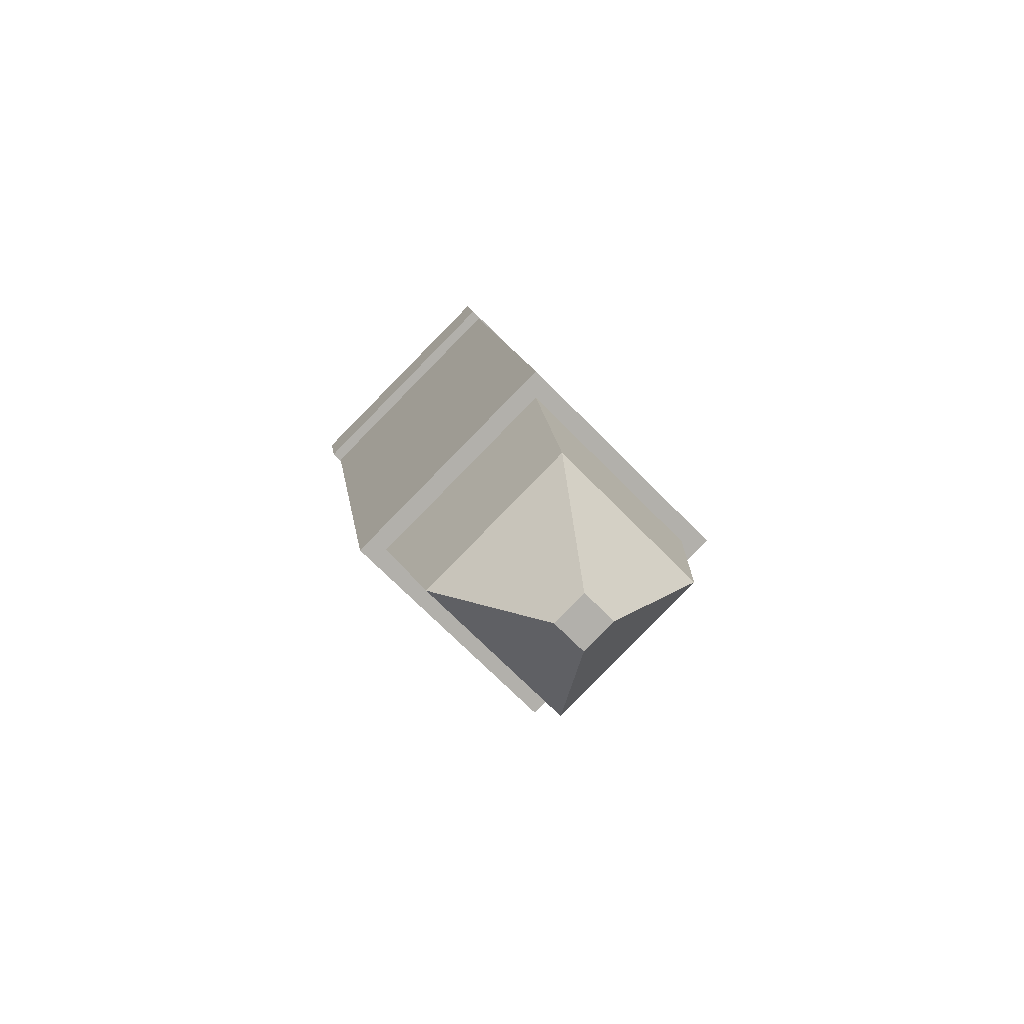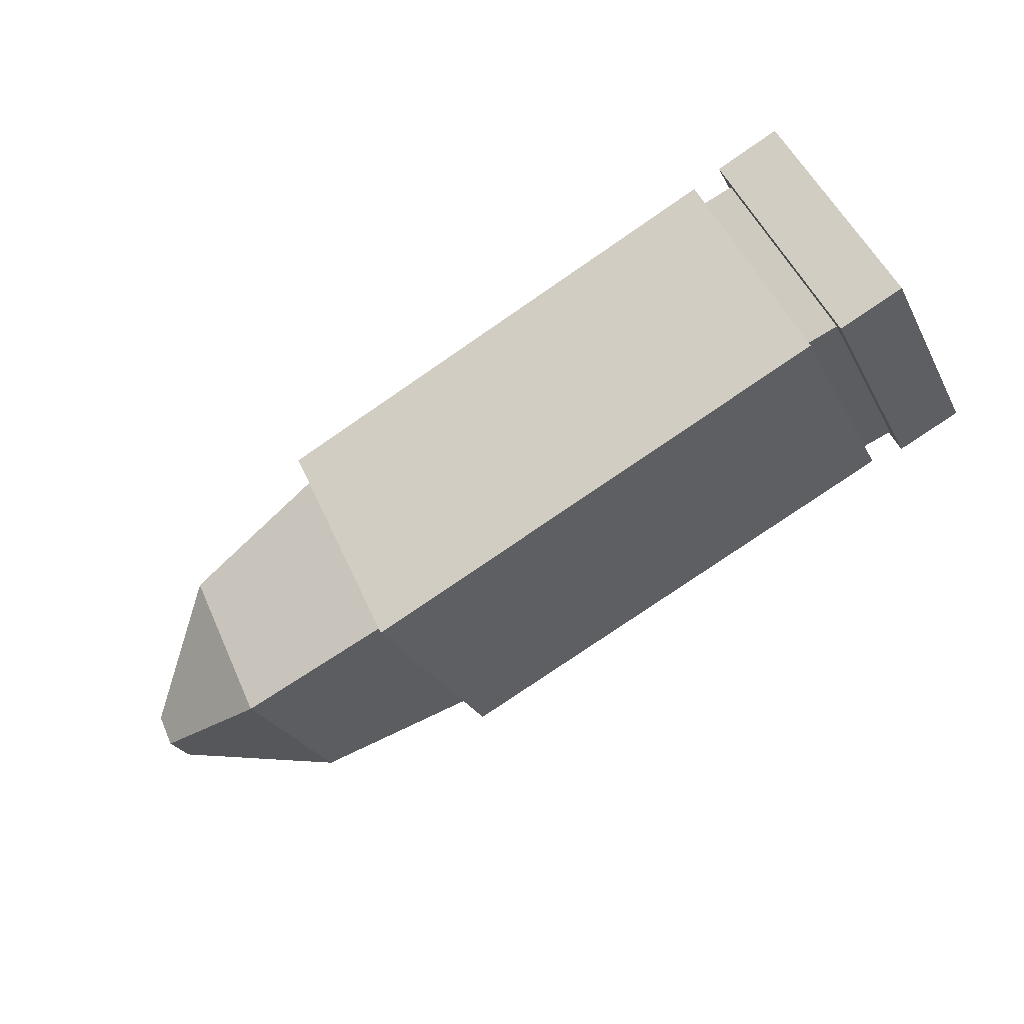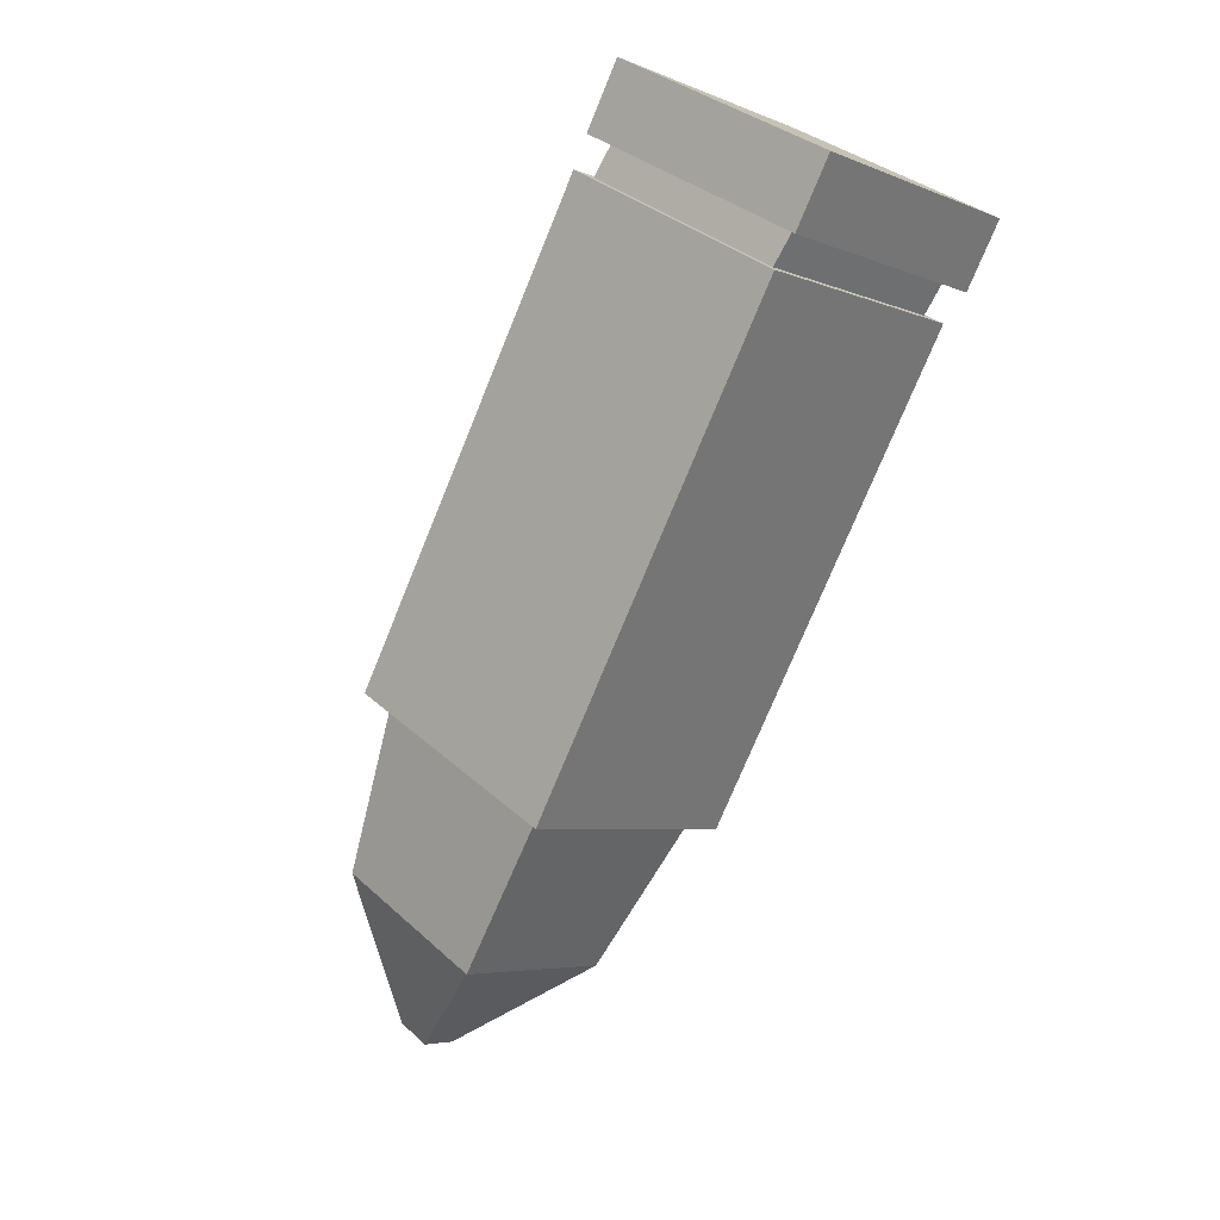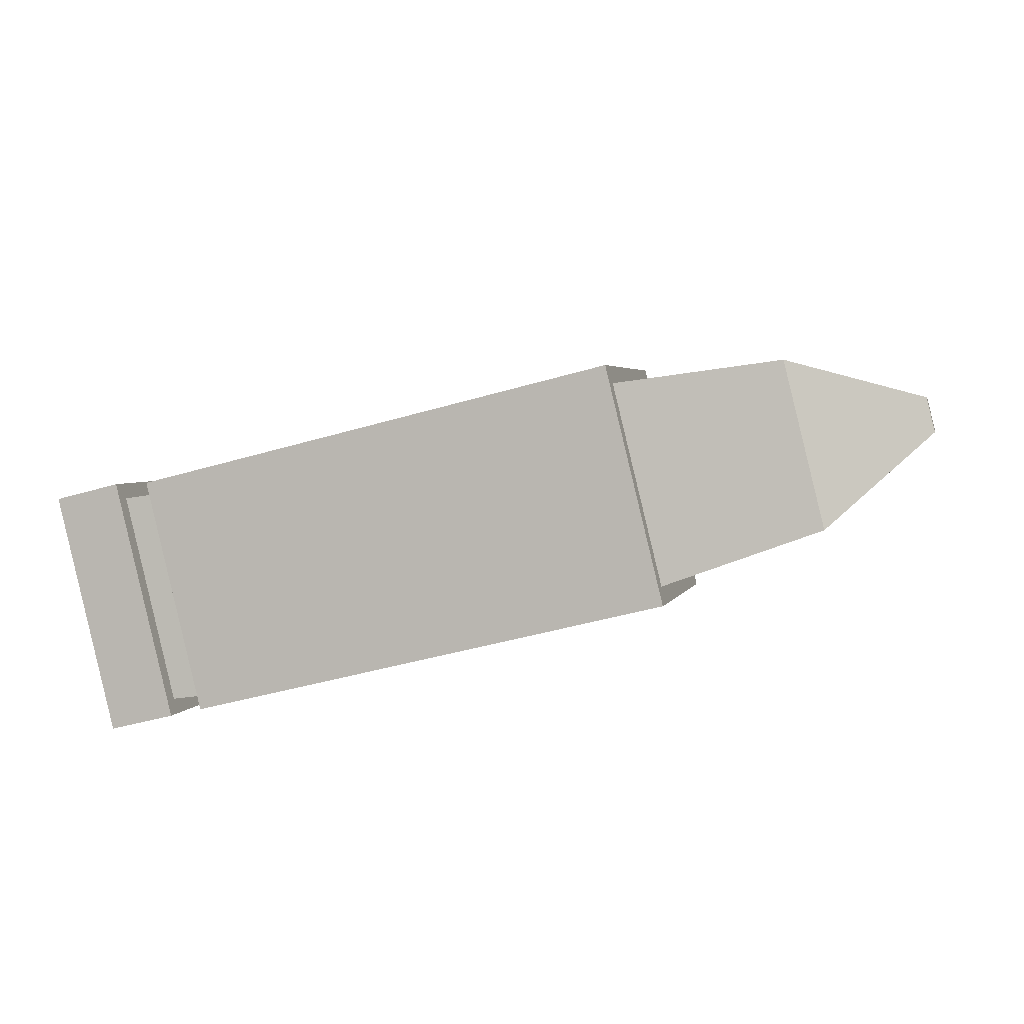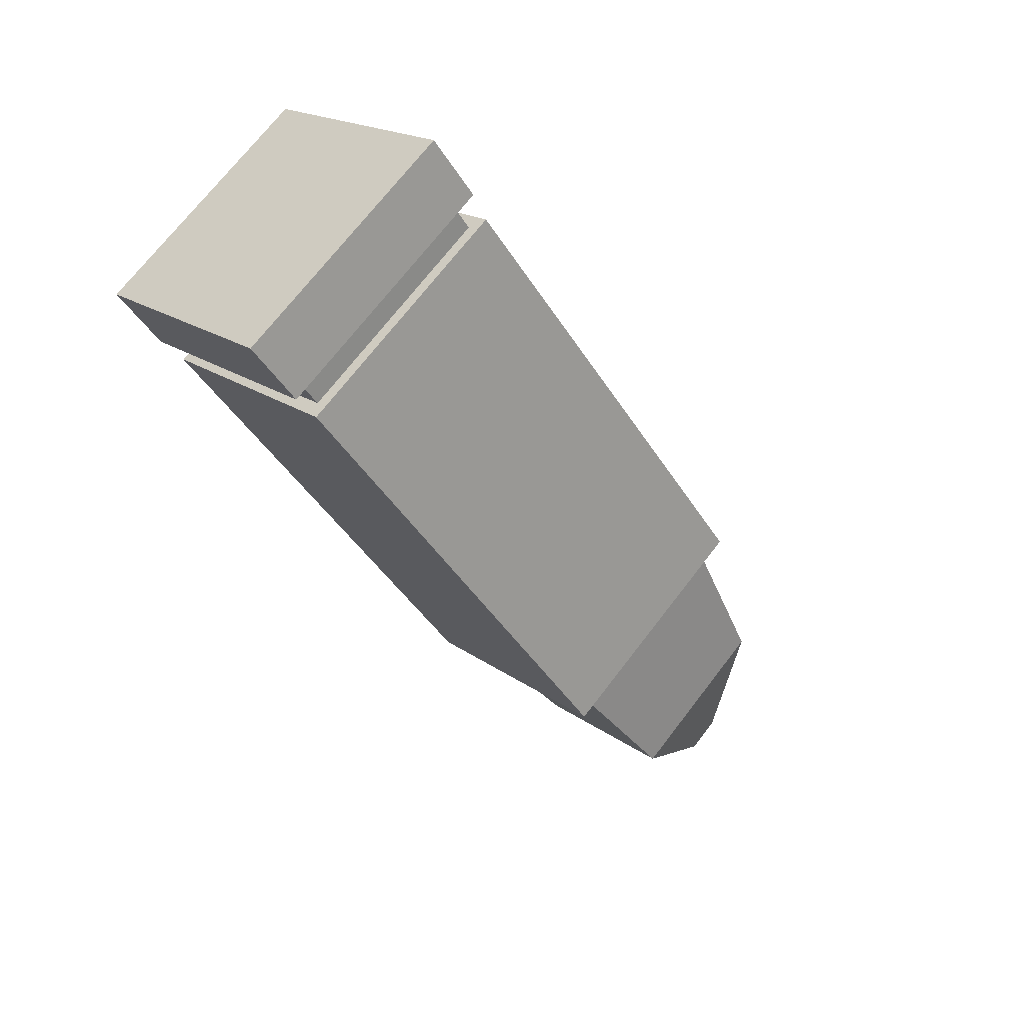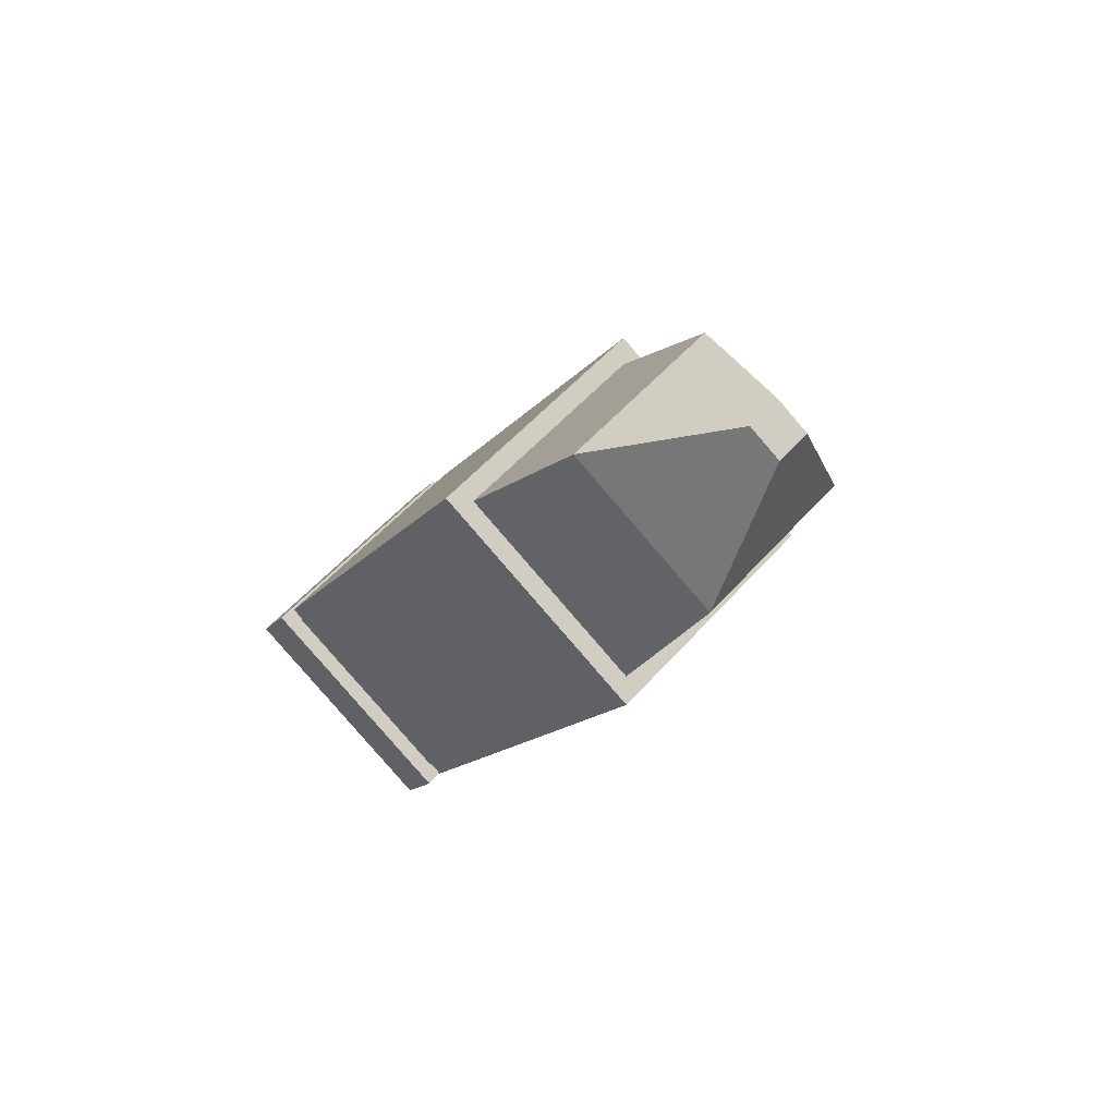
<metadata>
{"format":"obj","ext":"obj","renderer":"f3d","projection":"perspective","resolution":1024,"background":"white","views":[{"elev":11.8,"azim":82.7,"up":"+Z"},{"elev":-78.4,"azim":-145.6,"up":"+Y"},{"elev":-74.9,"azim":-112.3,"up":"+Z"},{"elev":-43.6,"azim":19.2,"up":"+Z"},{"elev":-43.5,"azim":-60.2,"up":"+Y"},{"elev":-13.6,"azim":67.5,"up":"+Y"}]}
</metadata>
<code>
o bullet-9mm_Cube.003
v -0.009211 -0.004362 -2.9e-05
v 0.004211 -0.004362 -2.9e-05
v -0.009211 0.000242 0.004575
v 0.004211 0.000242 0.004575
v -0.009211 0.004846 -2.9e-05
v 0.004211 0.004846 -2.9e-05
v -0.009211 0.000242 -0.004633
v 0.004211 0.000242 -0.004633
v 0.008675 0.000242 -0.003276
v 0.004211 -0.003677 -2.9e-05
v 0.008675 0.003489 -2.9e-05
v 0.004211 0.000242 0.00389
v 0.008675 0.000242 0.003219
v 0.004211 0.004161 -2.9e-05
v 0.008675 -0.003006 -2.9e-05
v 0.004211 0.000242 -0.003948
v -0.009211 -0.003875 -2.9e-05
v -0.009211 0.000242 0.004088
v -0.009211 0.004358 -2.9e-05
v -0.009211 0.000242 -0.004146
v -0.01006 -0.003962 7e-06
v -0.01006 0.000154 0.004124
v -0.01006 0.004271 7e-06
v -0.01006 0.000154 -0.004109
v -0.01006 -0.004562 7e-06
v -0.01006 0.000154 0.004723
v -0.01006 0.004871 7e-06
v -0.01006 0.000154 -0.004709
v -0.01188 -0.004562 7e-06
v -0.01188 0.000154 0.004723
v -0.01188 0.004871 7e-06
v -0.01188 0.000154 -0.004709
v 0.01198 -0.000435 -2.9e-05
v 0.01198 0.000242 0.000648
v 0.01198 0.000919 -2.9e-05
v 0.01198 0.000242 -0.000706
f 2 4 3 1
f 4 6 5 3
f 6 8 7 5
f 10 12 4 2
f 3 5 19 18
f 6 14 16 8
f 4 12 14 6
f 10 2 8 16
f 5 7 20 19
f 1 3 18 17
f 1 17 20 7
f 19 20 24 23
f 18 19 23 22
f 17 18 22 21
f 20 17 21 24
f 24 21 25 28
f 23 24 28 27
f 22 23 27 26
f 21 22 26 25
f 27 28 32 31
f 26 27 31 30
f 25 26 30 29
f 28 25 29 32
f 30 31 32 29
f 7 8 2 1
f 10 15 13 12
f 13 15 33 34
f 10 16 9 15
f 9 11 35 36
f 16 14 11 9
f 14 12 13 11
f 15 9 36 33
f 11 13 34 35
f 33 36 35 34

</code>
